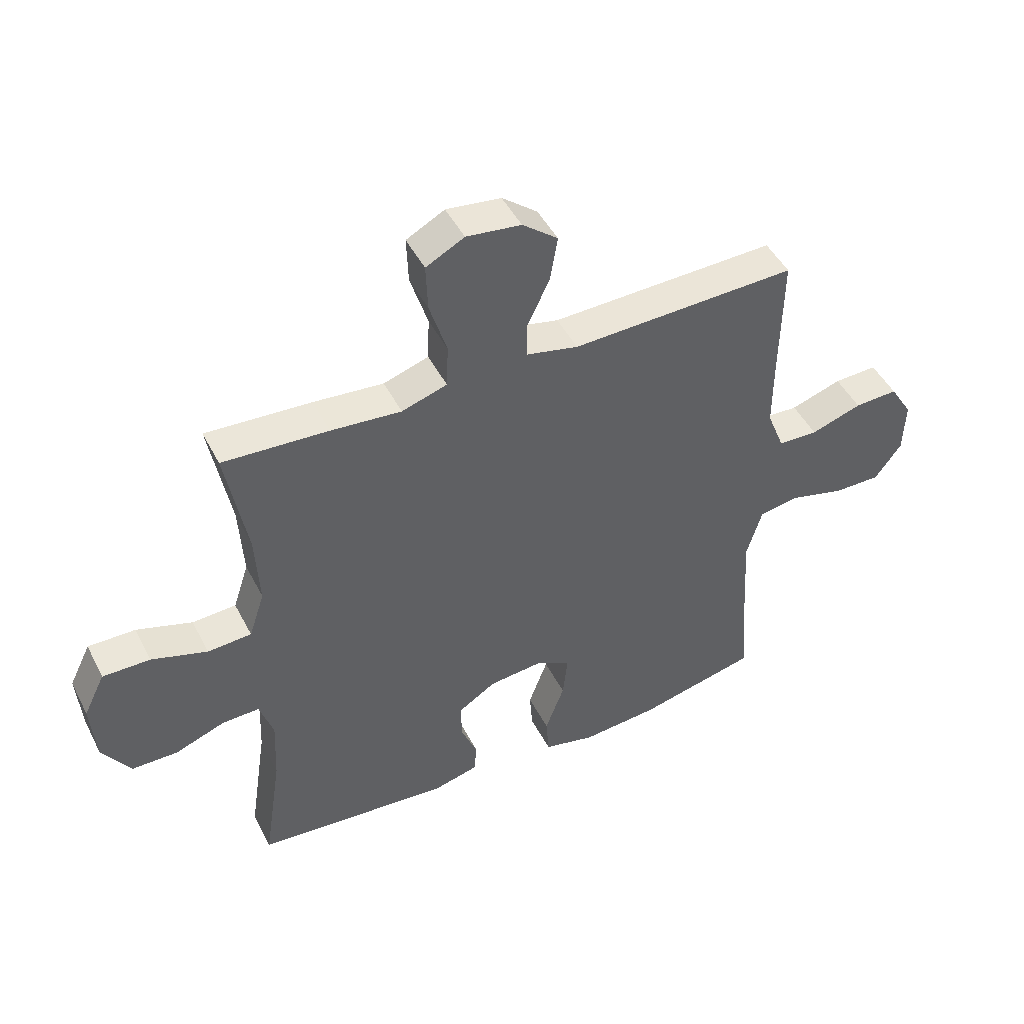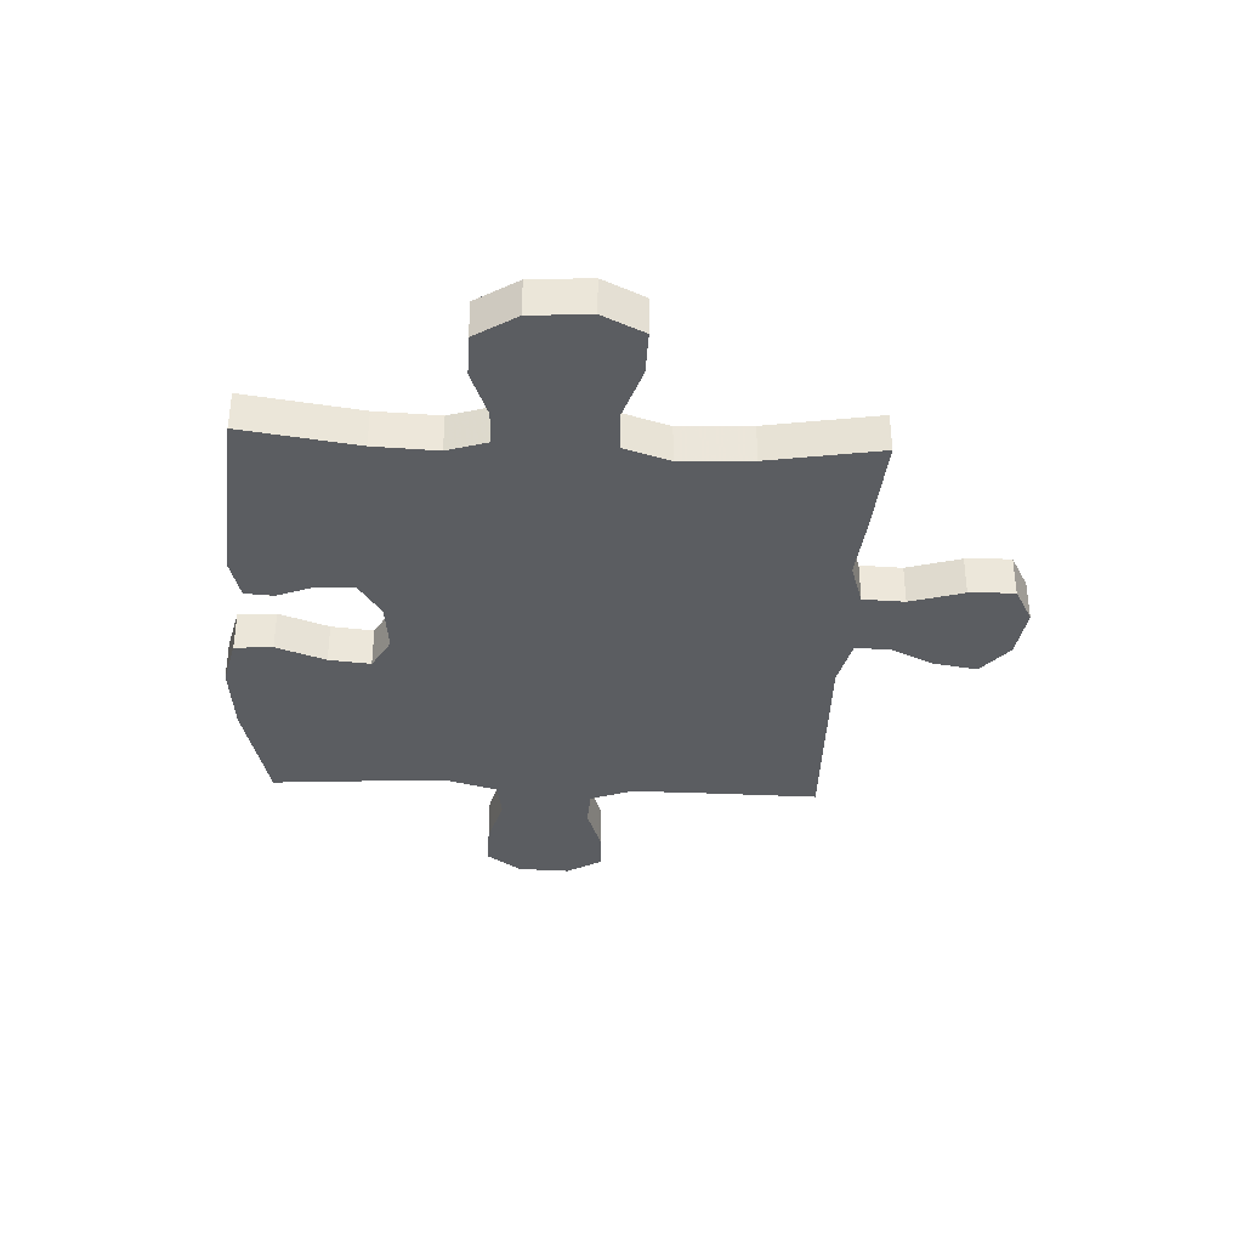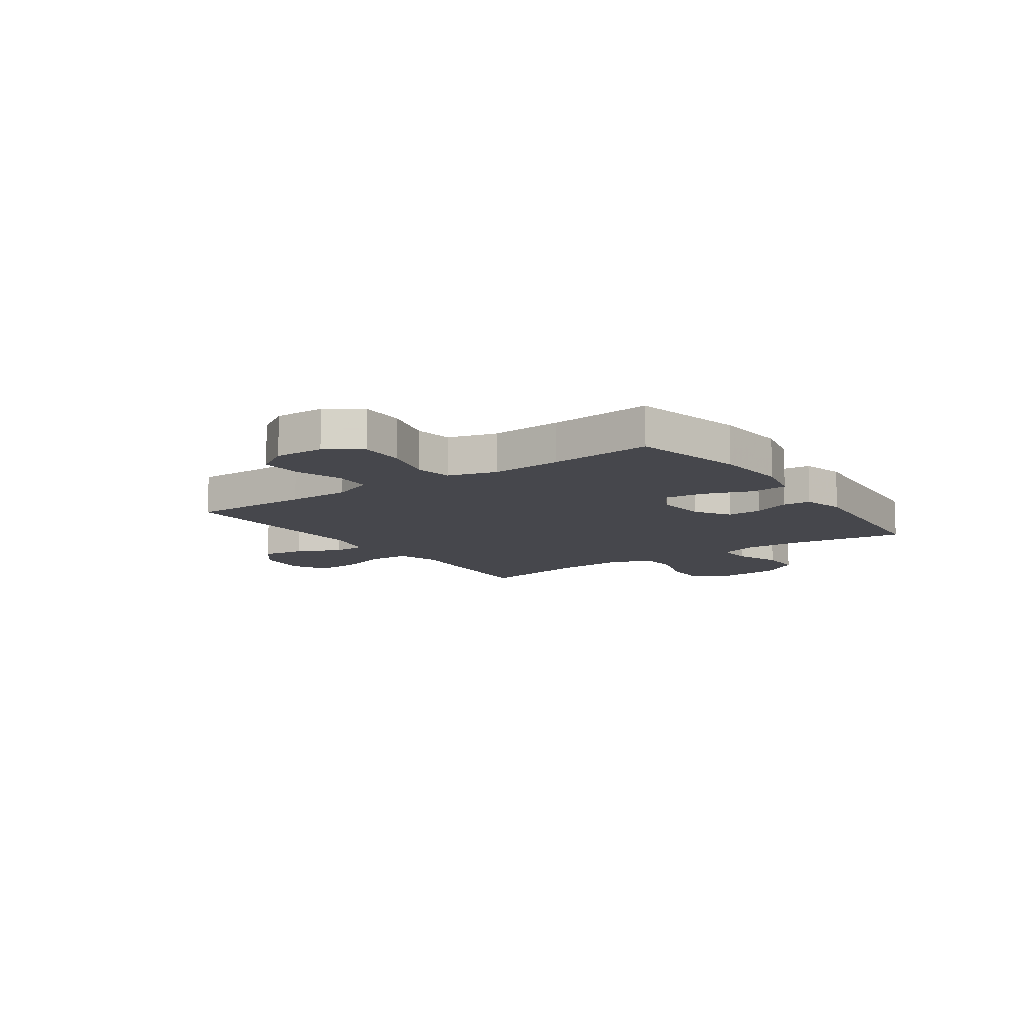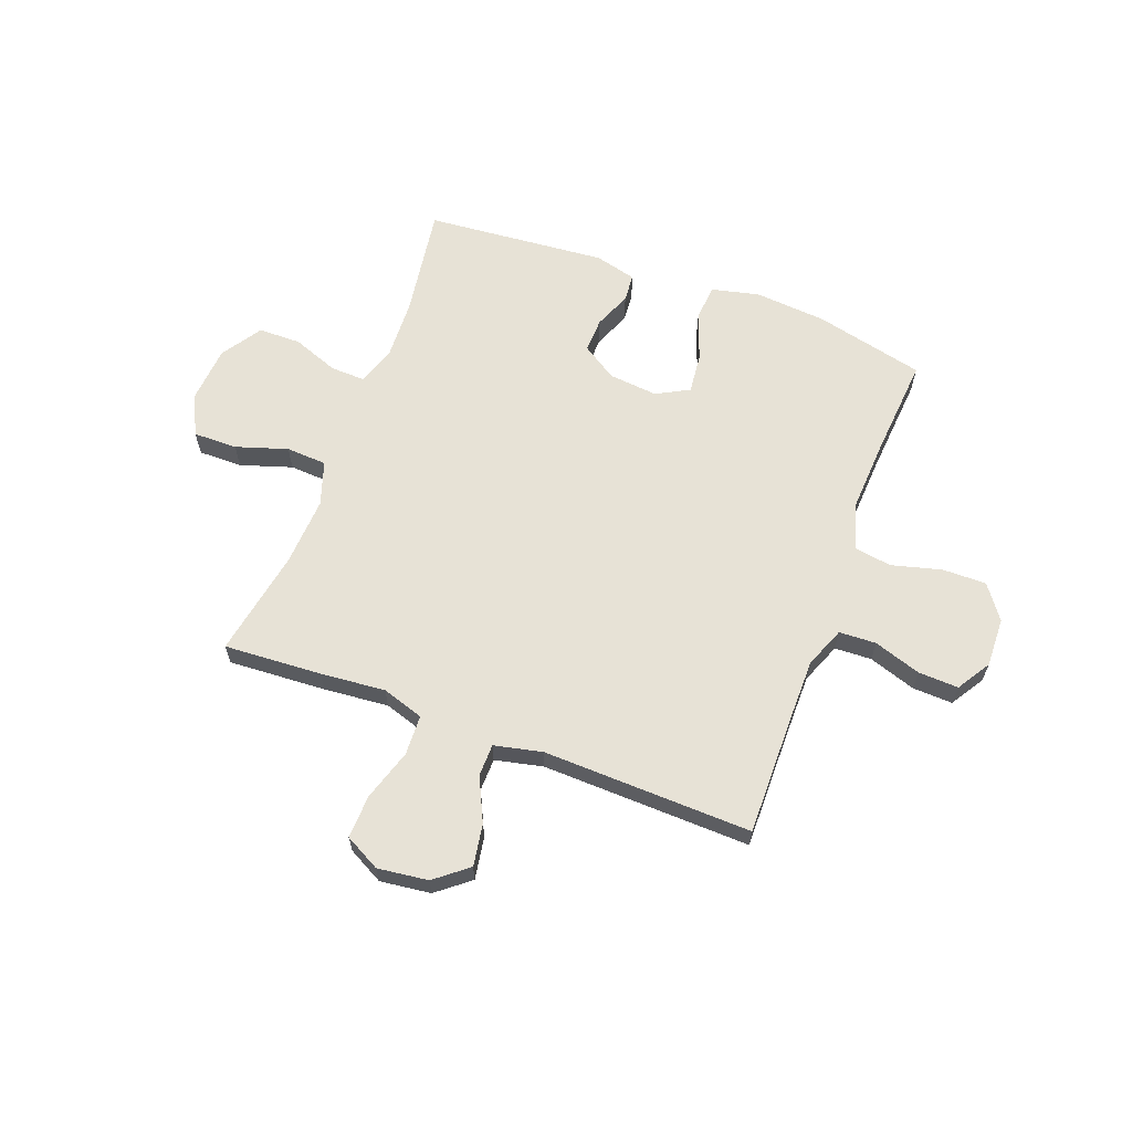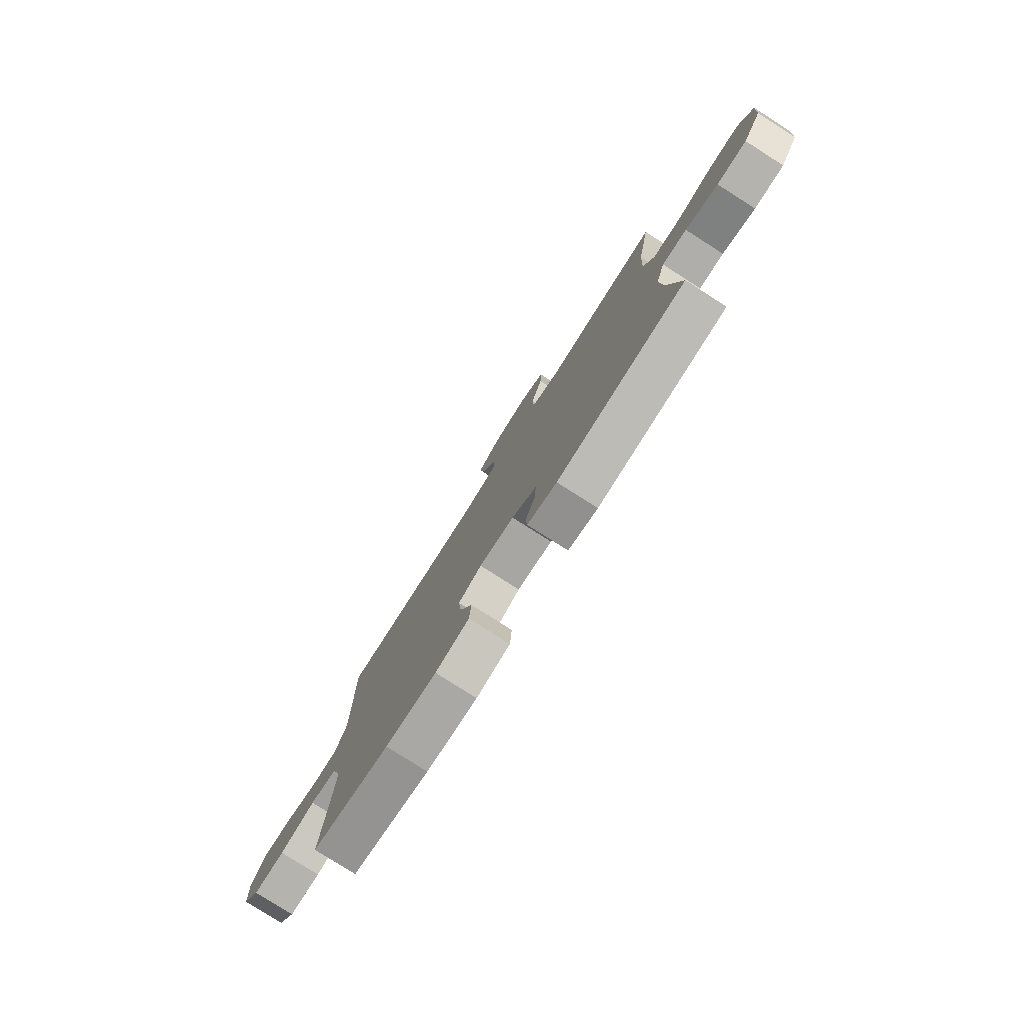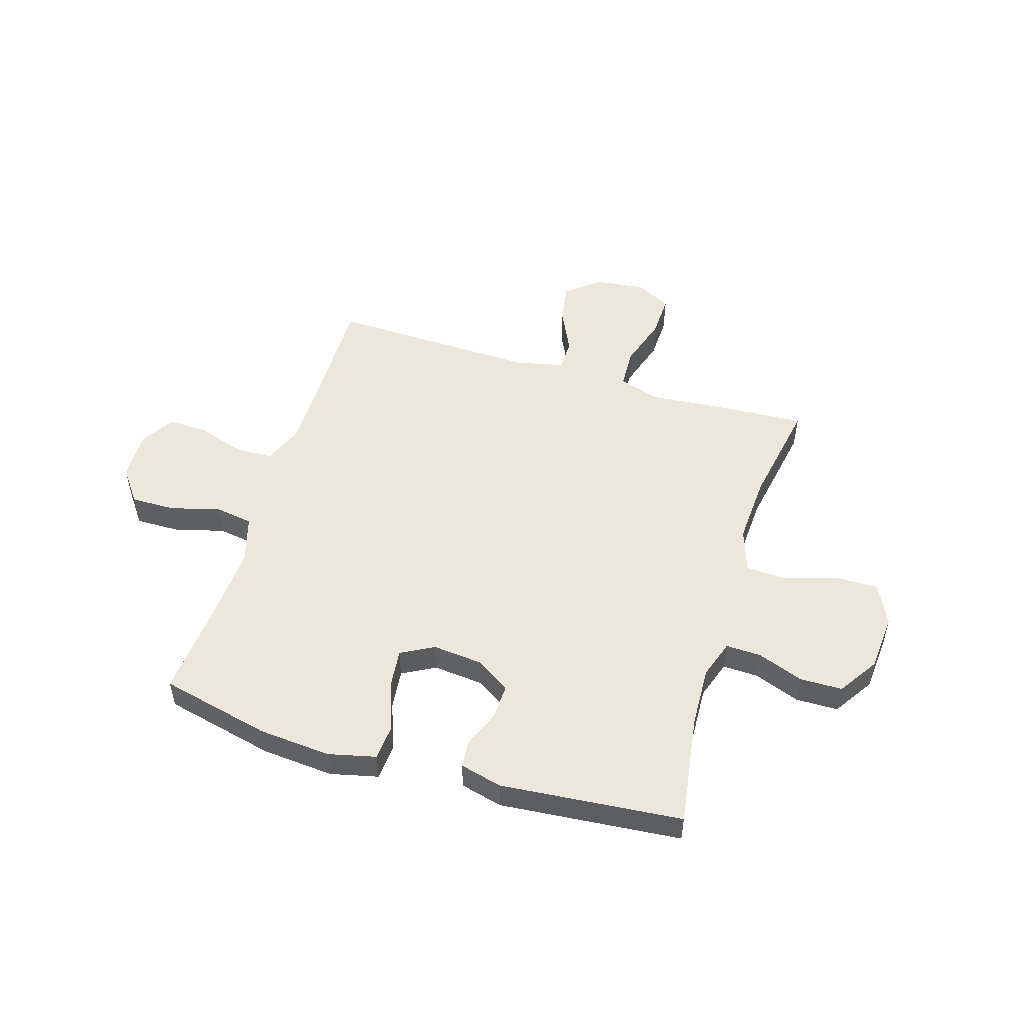
<metadata>
{"format":"obj","ext":"obj","renderer":"f3d","projection":"perspective","resolution":1024,"background":"white","views":[{"elev":47.0,"azim":-26.2,"up":"+Z"},{"elev":-35.8,"azim":-92.9,"up":"+Y"},{"elev":-11.0,"azim":125.1,"up":"+Y"},{"elev":63.2,"azim":20.6,"up":"+Y"},{"elev":-79.3,"azim":-122.5,"up":"+Z"},{"elev":51.1,"azim":-163.0,"up":"+Y"}]}
</metadata>
<code>
v -0.5 0.07 -0.5
v -0.469 0.07 -0.293
v -0.464 0.07 -0.179
v -0.488 0.07 -0.107
v -0.553 0.07 -0.109
v -0.639 0.07 -0.141
v -0.718 0.07 -0.14
v -0.767 0.07 -0.065
v -0.775 0.07 0.042
v -0.738 0.07 0.117
v -0.656 0.07 0.116
v -0.56 0.07 0.085
v -0.484 0.07 0.089
v -0.457 0.07 0.171
v -0.464 0.07 0.299
v -0.5 0.07 0.5
v -0.318 0.07 0.489
v -0.197 0.07 0.478
v -0.119 0.07 0.503
v -0.116 0.07 0.578
v -0.146 0.07 0.674
v -0.149 0.07 0.755
v -0.083 0.07 0.79
v 0.011 0.07 0.778
v 0.072 0.07 0.729
v 0.059 0.07 0.651
v 0.02 0.07 0.569
v 0.021 0.07 0.509
v 0.11 0.07 0.489
v 0.5 0.07 0.5
v 0.497 0.07 0.276
v 0.497 0.07 0.16
v 0.527 0.07 0.084
v 0.596 0.07 0.081
v 0.684 0.07 0.11
v 0.759 0.07 0.113
v 0.798 0.07 0.05
v 0.795 0.07 -0.042
v 0.749 0.07 -0.105
v 0.667 0.07 -0.104
v 0.574 0.07 -0.079
v 0.504 0.07 -0.09
v 0.478 0.07 -0.179
v 0.485 0.07 -0.311
v 0.5 0.07 -0.5
v 0.295 0.07 -0.548
v 0.161 0.07 -0.559
v 0.072 0.07 -0.538
v 0.067 0.07 -0.47
v 0.1 0.07 -0.381
v 0.108 0.07 -0.306
v 0.047 0.07 -0.273
v -0.045 0.07 -0.282
v -0.11 0.07 -0.324
v -0.108 0.07 -0.389
v -0.08 0.07 -0.458
v -0.084 0.07 -0.51
v -0.162 0.07 -0.53
v -0.5 0 -0.5
v -0.469 0 -0.293
v -0.464 0 -0.179
v -0.488 0 -0.107
v -0.553 0 -0.109
v -0.639 0 -0.141
v -0.718 0 -0.14
v -0.767 0 -0.065
v -0.775 0 0.042
v -0.738 0 0.117
v -0.656 0 0.116
v -0.56 0 0.085
v -0.484 0 0.089
v -0.457 0 0.171
v -0.464 0 0.299
v -0.5 0 0.5
v -0.318 0 0.489
v -0.197 0 0.478
v -0.119 0 0.503
v -0.116 0 0.578
v -0.146 0 0.674
v -0.149 0 0.755
v -0.083 0 0.79
v 0.011 0 0.778
v 0.072 0 0.729
v 0.059 0 0.651
v 0.02 0 0.569
v 0.021 0 0.509
v 0.11 0 0.489
v 0.5 0 0.5
v 0.497 0 0.276
v 0.497 0 0.16
v 0.527 0 0.084
v 0.596 0 0.081
v 0.684 0 0.11
v 0.759 0 0.113
v 0.798 0 0.05
v 0.795 0 -0.042
v 0.749 0 -0.105
v 0.667 0 -0.104
v 0.574 0 -0.079
v 0.504 0 -0.09
v 0.478 0 -0.179
v 0.485 0 -0.311
v 0.5 0 -0.5
v 0.295 0 -0.548
v 0.161 0 -0.559
v 0.072 0 -0.538
v 0.067 0 -0.47
v 0.1 0 -0.381
v 0.108 0 -0.306
v 0.047 0 -0.273
v -0.045 0 -0.282
v -0.11 0 -0.324
v -0.108 0 -0.389
v -0.08 0 -0.458
v -0.084 0 -0.51
v -0.162 0 -0.53
f 55 56 57 58
f 54 55 58 1
f 53 54 1 2
f 52 53 2 3
f 47 48 49 50
f 47 50 51
f 44 45 46 47
f 43 44 47 51
f 42 43 51 52
f 38 39 40 41
f 38 41 42
f 37 38 42
f 34 35 36 37
f 33 34 37 42
f 32 33 42 52
f 29 30 31
f 28 29 31 32
f 24 25 26 27
f 24 27 28
f 23 24 28
f 20 21 22 23
f 19 20 23 28
f 18 19 28 32
f 15 16 17 18
f 14 15 18 32
f 9 10 11 12
f 9 12 13
f 8 9 13
f 5 6 7 8
f 4 5 8 13
f 13 14 32 52
f 3 4 13 52
f 116 115 114 113
f 59 116 113 112
f 60 59 112 111
f 61 60 111 110
f 108 107 106 105
f 109 108 105
f 105 104 103 102
f 109 105 102 101
f 110 109 101 100
f 99 98 97 96
f 100 99 96
f 100 96 95
f 95 94 93 92
f 100 95 92 91
f 110 100 91 90
f 89 88 87
f 90 89 87 86
f 85 84 83 82
f 86 85 82
f 86 82 81
f 81 80 79 78
f 86 81 78 77
f 90 86 77 76
f 76 75 74 73
f 90 76 73 72
f 70 69 68 67
f 71 70 67
f 71 67 66
f 66 65 64 63
f 71 66 63 62
f 110 90 72 71
f 110 71 62 61
f 1 59 60 2
f 2 60 61 3
f 3 61 62 4
f 4 62 63 5
f 5 63 64 6
f 6 64 65 7
f 7 65 66 8
f 8 66 67 9
f 9 67 68 10
f 10 68 69 11
f 11 69 70 12
f 12 70 71 13
f 13 71 72 14
f 14 72 73 15
f 15 73 74 16
f 16 74 75 17
f 17 75 76 18
f 18 76 77 19
f 19 77 78 20
f 20 78 79 21
f 21 79 80 22
f 22 80 81 23
f 23 81 82 24
f 24 82 83 25
f 25 83 84 26
f 26 84 85 27
f 27 85 86 28
f 28 86 87 29
f 29 87 88 30
f 30 88 89 31
f 31 89 90 32
f 32 90 91 33
f 33 91 92 34
f 34 92 93 35
f 35 93 94 36
f 36 94 95 37
f 37 95 96 38
f 38 96 97 39
f 39 97 98 40
f 40 98 99 41
f 41 99 100 42
f 42 100 101 43
f 43 101 102 44
f 44 102 103 45
f 45 103 104 46
f 46 104 105 47
f 47 105 106 48
f 48 106 107 49
f 49 107 108 50
f 50 108 109 51
f 51 109 110 52
f 52 110 111 53
f 53 111 112 54
f 54 112 113 55
f 55 113 114 56
f 56 114 115 57
f 57 115 116 58
f 58 116 59 1

</code>
